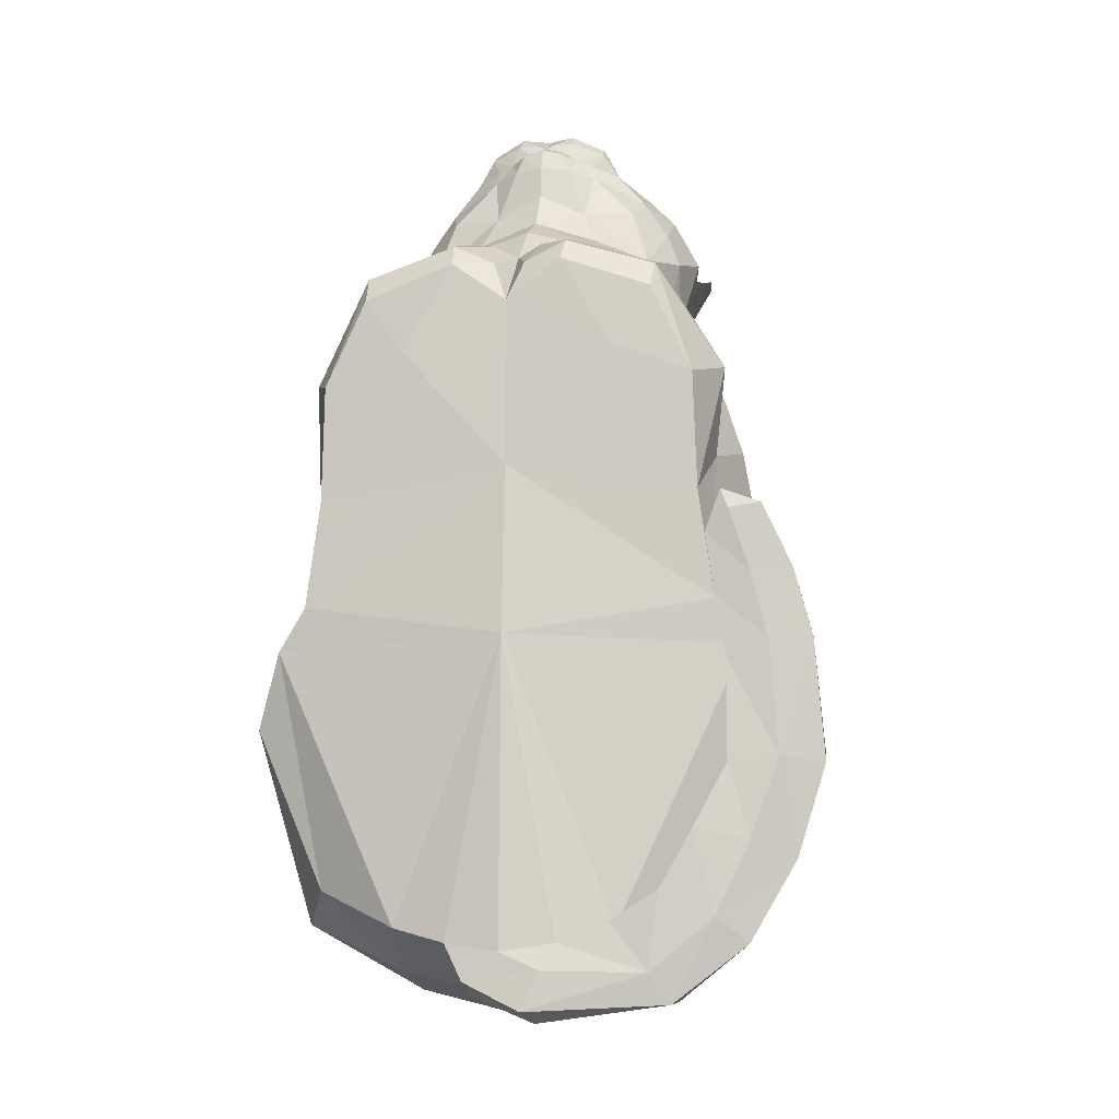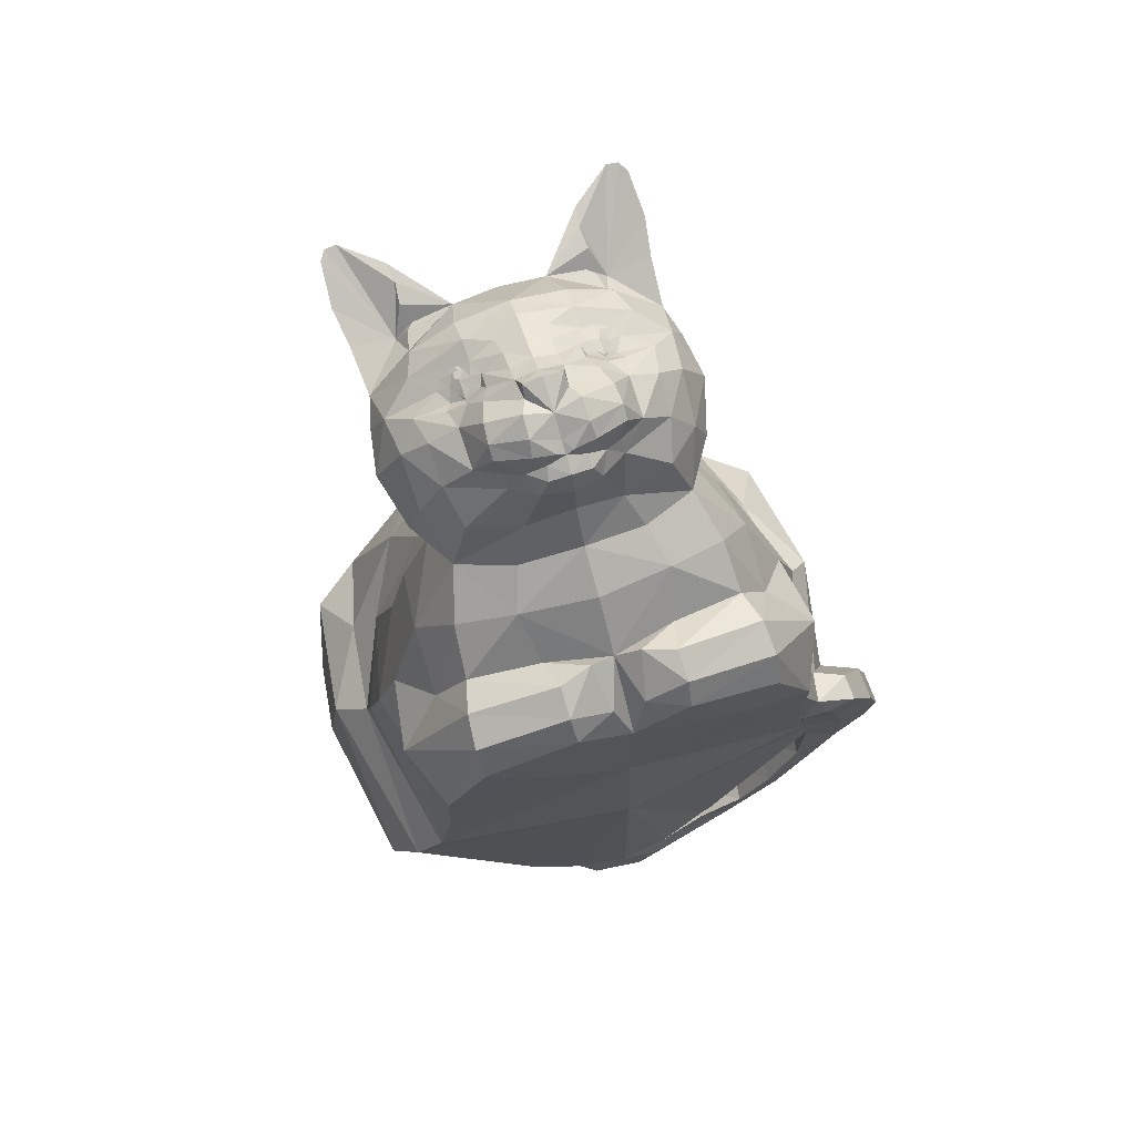
<metadata>
{"format":"obj","ext":"obj","renderer":"f3d","projection":"perspective","resolution":1024,"background":"white","views":[{"elev":-10.7,"azim":10.7,"up":"+Z"},{"elev":74.0,"azim":-18.0,"up":"+Z"}]}
</metadata>
<code>
o Cat_00_Cl_Hed_07_P
v 3.344 0.202 -6.776
v 3.769 3.292 -7.351
v 3.583 5.603 -2.831
v 4.035 -0.2468 -2.763
v 3.96 1.712 -7.309
v 4.715 2.703 -2.153
v 4.059 2.098 -0.3674
v 2.779 5.197 -0.6955
v 4.141 2.371 -1.535
v 4.454 5.028 -3.055
v 3.416 5.869 -4.745
v 4.178 5.416 -4.847
v 4.977 2.965 -4.711
v 1.885 -0.5374 -7.428
v 2.046 3.756 -8.249
v 2.121 6.638 -2.892
v 2.127 1.316 -8.135
v 1.504 6.018 -0.7259
v 1.995 5.984 -5.961
v 4.491 0.2057 -4.062
v 0.9389 -0.7914 -7.682
v 0.8739 0.1227 -8.038
v 2.086 2.53 -8.445
v 2.02 5.108 -7.094
v 2.058 6.564 -4.426
v 3.939 4.1 -1.954
v 3.465 3.558 0.1387
v -3.344 0.202 -6.776
v -3.769 3.292 -7.351
v -0 3.758 -8.794
v -0 -0.9094 -7.829
v -3.583 5.603 -2.831
v -4.035 -0.2963 -2.703
v -0 -0.7698 -2.55
v 0 7.041 -3.067
v -3.96 1.712 -7.309
v -0 1.019 -8.604
v -4.715 2.706 -2.14
v -0 -0.5541 0.4143
v -4.059 2.102 -0.3641
v -2.779 5.197 -0.6955
v -3.559 -0.3856 -1.955
v -4.141 2.374 -1.507
v -4.454 5.028 -3.055
v -3.416 5.869 -4.745
v -0 6.274 -6.758
v -4.178 5.416 -4.847
v -4.977 2.965 -4.711
v -1.885 -0.5374 -7.428
v -2.046 3.756 -8.249
v -2.121 6.638 -2.892
v -2.127 1.316 -8.135
v -1.995 5.984 -5.961
v -4.491 0.09955 -3.999
v -0.9389 -0.7914 -7.682
v -0.8739 0.1227 -8.038
v -0 2.389 -8.951
v -2.086 2.53 -8.445
v -0 5.299 -8.123
v -2.02 5.108 -7.094
v -0 6.98 -5.227
v -2.058 6.564 -4.426
v -3.939 4.1 -1.954
v -0 0.5063 -8.331
v 4.372 -0.4517 -0.3987
v 4.343 0.01391 -0.3671
v 3.415 -0.4301 -0.869
v 3.444 0.02106 -0.8086
v 3.818 0.2465 -0.4061
v 3.82 -0.5079 -0.487
v 0.4902 -0.3152 -8.988
v 0.3672 -0.9413 -8.793
v 0.7905 0.3016 -8.508
v 0.6956 -0.9208 -8.134
v 2.806 0.2521 -8.64
v 2.765 -0.3632 -8.679
v 1.779 -0.6221 -7.337
v 1.872 0.01744 -7.404
v 2.513 0.5173 -8.226
v 2.42 -0.562 -8.162
v 5.136 0.3349 -2.553
v 5.188 -0.2417 -2.694
v 3.736 -0.3655 -2.973
v 3.775 0.2174 -2.838
v 4.437 0.5882 -2.475
v 4.445 -0.3617 -2.698
v 5.29 0.6106 -4.516
v 5.335 -0.02766 -4.739
v 3.734 -0.3671 -4.74
v 3.795 0.3329 -4.577
v 4.588 0.8141 -4.336
v 4.584 -0.2597 -4.648
v 4.036 0.5815 -7.561
v 4.036 -0.1139 -7.699
v 2.604 -0.6037 -6.819
v 2.681 0.1212 -6.795
v 3.56 0.788 -7.156
v 3.502 -0.4065 -7.263
v 3.677 -0.3517 -0.1173
v -0.5172 -0.146 -8.585
v -0.6112 -0.9023 -8.31
v 4.804 0.7252 -6.113
v 4.83 0.06804 -6.321
v 3.163 -0.5467 -5.832
v 3.262 0.233 -5.741
v 4.152 0.8504 -5.778
v 4.094 -0.3109 -6.008
v 4.838 0.246 -1.416
v 4.881 -0.3327 -1.511
v 3.552 -0.3718 -1.93
v 3.591 0.1973 -1.821
v 4.168 0.5253 -1.401
v 4.173 -0.4167 -1.571
v 0.8996 5.007 7.052
v 0.944 5.09 7.013
v 1.044 5.062 6.982
v 1.052 4.958 7.008
v 0.9656 4.919 7.05
v -1.063 5.002 7.016
v -1.105 5.081 6.972
v -1.204 5.052 6.94
v -1.214 4.951 6.971
v -1.13 4.914 7.018
v 3.586 4.908 -6.349
v -3.586 4.908 -6.349
v 4.813 4.216 -4.834
v -4.813 4.216 -4.834
v 2.328 4.254 1.835
v 2.027 2.672 4.973
v 2.499 5.649 5.504
v 1.073 3.34 7.377
v 0.9548 3.039 6.797
v 3.484 1.843 2.117
v 2.462 5.36 4.244
v 1.042 3.905 7.574
v 2.334 4.283 6.203
v 1.203 5.144 1.944
v 0.7903 6.564 5.959
v 2.296 8.047 6.175
v 2.611 7.845 6.152
v 1.809 6.459 4.086
v 1.257 6.861 4.107
v 2.785 4.355 5.35
v 1.714 2.899 5.969
v 0.9277 5.947 6.701
v 1.143 4.916 6.906
v 2.304 3.465 5.699
v 1.88 3.525 6.356
v 0.3917 4.395 7.663
v 1.384 4.166 6.97
v 1.381 3.451 6.923
v 0.5157 3.142 7.572
v 0.4675 3.74 7.896
v 0.3298 4.203 7.922
v 2.274 8.046 5.957
v 2.612 7.829 5.929
v 1.748 7.375 4.861
v 2.185 7.058 4.845
v 2.369 1.038 3.973
v 1.698 6.11 3.344
v 2.113 4.672 3.107
v 2.91 2.264 3.494
v 3.559 -0.3657 -1.996
v 1.815 6.447 5.495
v 1.621 7.556 6.048
v 2.565 6.476 5.702
v 3.686 0.5886 2.245
v 3.299 -0.4202 -0.1149
v 1.829 -0.5739 2.485
v 2.521 0.4371 4.184
v 0.988 0.3022 4.669
v 2.526 -0.4933 3.484
v 0.9645 -0.533 4.052
v 0.3502 4.011 7.754
v 0.3199 3.024 7.365
v 0.3955 5.003 7.284
v 0.4452 5.305 7.153
v 1.42 5.126 6.663
v 0.7919 4.861 7.086
v 1.124 5.205 6.841
v 1.37 4.681 6.703
v 0.9032 5.152 6.986
v 1.148 4.586 6.899
v 0.862 4.674 7.043
v 1.514 4.964 6.609
v 2.41 4.984 6.056
v 0.1378 3.096 7.536
v 0.4987 2.749 6.911
v 0.9221 3.181 7.073
v 0.6513 3.062 7.165
v 1.075 3.562 7.535
v 0.4792 3.369 7.78
v 0.9074 5.531 6.982
v 1.872 5.407 6.391
v 1.991 4.688 6.492
v 1.89 4.179 6.638
v 2.528 3.452 5.097
v 2.65 5.103 5.479
v 2.301 5.989 4.858
v 1.705 5.862 6.305
v 0.3918 4.669 7.449
v 0.8281 2.644 5.938
v 0.9232 4.315 7.356
v 1.302 1.585 4.895
v 2.301 1.841 4.504
v 1.082 2.259 5.287
v 2.664 7.114 5.897
v 2.574 -0.1358 3.982
v 1 -0.2219 4.47
v 0.4294 0.4806 4.672
v 1.117 0.857 4.245
v 0.2725 -0.2388 4.116
v 0.3585 2.812 7.244
v 1.686 6.079 5.799
v 1.601 6.42 5.804
v 1.468 4.539 6.786
v 1.15 4.47 7.031
v 0.8052 4.566 7.225
v 2.5 8.022 6.18
v 2.489 8.013 5.96
v 2.26 3.539 3.997
v 2.471 3.959 4.072
v 3.139 3.164 1.963
v 2.801 3.411 2.775
v 3.851 1.848 0.9813
v 3.498 0.7236 0.6877
v 3.241 -0.4959 1.924
v 2.907 1.143 3.102
v 0.6709 6.968 3.97
v 0.9137 6.478 3.063
v 1.601 6.84 5.924
v 1.482 6.567 5.725
v 1.564 7.2 6.007
v -2.328 4.254 1.835
v -2.027 2.672 4.973
v -2.499 5.649 5.504
v -1.073 3.34 7.377
v -0.9548 3.039 6.797
v -3.484 1.844 2.121
v -2.462 5.36 4.244
v -1.042 3.905 7.574
v -2.334 4.283 6.203
v -1.203 5.144 1.944
v -0.7903 6.564 5.959
v -2.296 8.047 6.175
v -2.611 7.845 6.152
v -1.809 6.459 4.086
v -1.257 6.861 4.107
v -2.785 4.355 5.35
v -1.714 2.899 5.969
v -0.9277 5.947 6.701
v -1.138 4.916 6.906
v -2.304 3.465 5.699
v -1.88 3.525 6.356
v -0.3917 4.395 7.663
v -1.384 4.166 6.97
v -1.381 3.451 6.923
v -0.5157 3.142 7.572
v -0.4675 3.74 7.896
v -0.3298 4.203 7.922
v -2.274 8.046 5.957
v -2.612 7.829 5.929
v -1.748 7.375 4.861
v -2.185 7.058 4.845
v -2.369 1.038 3.973
v -1.698 6.11 3.344
v -2.113 4.672 3.107
v -2.91 2.264 3.494
v -1.504 6.018 -0.7259
v -1.815 6.447 5.495
v -1.621 7.556 6.048
v -2.565 6.476 5.702
v -3.686 0.5925 2.249
v -3.299 -0.413 -0.08202
v -1.829 -0.5739 2.485
v -2.521 0.4371 4.184
v -0.988 0.3022 4.669
v -2.526 -0.4933 3.484
v -0.9645 -0.533 4.052
v -0.3502 4.011 7.754
v -0.3199 3.024 7.365
v -0.3955 5.003 7.284
v -0.4452 5.305 7.153
v -1.42 5.126 6.663
v -0.7919 4.861 7.086
v -1.124 5.205 6.841
v -1.37 4.681 6.703
v -0.9032 5.152 6.986
v -1.148 4.586 6.899
v -0.862 4.674 7.043
v -1.514 4.964 6.609
v -2.41 4.984 6.056
v -0.1378 3.096 7.536
v -0.4987 2.749 6.911
v -0.9221 3.181 7.073
v -0.6513 3.062 7.165
v -1.075 3.562 7.535
v -0.4792 3.369 7.78
v -0.9074 5.531 6.982
v -1.872 5.407 6.391
v -1.991 4.688 6.492
v -1.89 4.179 6.638
v -2.528 3.452 5.097
v -2.65 5.103 5.479
v -2.301 5.989 4.858
v -1.705 5.862 6.305
v -0.3918 4.669 7.449
v -0.8281 2.644 5.938
v -0.9232 4.315 7.356
v -1.302 1.585 4.895
v -2.301 1.841 4.504
v -1.082 2.259 5.287
v -2.664 7.114 5.897
v -2.574 -0.1358 3.982
v -1 -0.2219 4.47
v -0.4294 0.4806 4.672
v -1.117 0.857 4.245
v -0.2725 -0.2388 4.116
v -0.3585 2.812 7.244
v -1.686 6.079 5.799
v -1.601 6.42 5.804
v -1.468 4.539 6.786
v -1.15 4.47 7.031
v -0.8052 4.566 7.225
v -2.5 8.022 6.18
v -2.489 8.013 5.96
v -2.26 3.539 3.997
v -2.471 3.959 4.072
v -3.139 3.164 1.963
v -2.801 3.411 2.775
v -3.851 1.861 0.9912
v -3.498 0.7376 0.7041
v -3.241 -0.4837 1.935
v -2.907 1.143 3.102
v -3.465 3.558 0.1387
v -0.6709 6.968 3.97
v -0.9137 6.478 3.063
v -1.601 6.84 5.924
v -1.482 6.567 5.725
v -1.564 7.2 6.007
v 0 5.718 1.647
v 0 6.997 3.909
v -0 2.13 5.64
v 0 6.713 5.763
v 0 3.07 7.466
v 0 2.649 6.917
v 0 2.558 6.339
v 0 4.386 7.791
v 0 5.953 6.926
v 0 5.25 7.323
v 0 3.651 7.813
v 0 4.2 7.99
v -0 0.5627 4.45
v 0 6.631 2.974
v 0 6.546 -0.7611
v 0 -0.5286 3.351
v 0 2.783 7.34
v 0 3.278 7.583
v 0 5.602 7.189
v 0 4.716 7.514
v -0 1.371 5.203
v 2.519 7 5.829
v 2.421 7.84 6.101
v 1.983 6.251 5.497
v 2.297 6.466 5.628
v 2.535 7.712 6.089
v 2.238 7.851 6.092
v -2.23 7.825 6.081
v -2.524 7.004 5.831
v -2.275 6.465 5.622
v -2.423 7.846 6.103
v -1.964 6.273 5.497
v -2.515 7.676 6.073
v 1.218 5.12 6.811
v 1.22 4.702 6.841
v 0.9691 4.907 6.997
v 1.135 5.162 6.857
v 1.147 4.626 6.919
v 1.042 4.705 6.96
v 1.059 5.124 6.891
v 1.308 4.911 6.753
v -1.213 5.12 6.811
v -1.214 4.702 6.841
v -0.9635 4.907 6.997
v -1.13 5.162 6.857
v -1.141 4.626 6.919
v -1.037 4.705 6.96
v -1.054 5.124 6.891
v -1.302 4.911 6.753
f 163 39 34
f 4 163 34
f 26 3 8
f 7 9 27
f 11 12 124
f 12 3 10
f 2 13 5
f 13 2 126
f 14 4 34
f 1 17 5
f 57 17 37
f 15 2 23
f 18 35 355
f 8 16 18
f 59 15 30
f 61 19 46
f 16 3 25
f 1 20 4
f 1 4 14
f 6 20 13
f 5 13 20
f 20 1 5
f 13 126 6
f 12 10 126
f 9 163 4
f 9 7 163
f 31 21 34
f 21 14 34
f 14 21 22
f 14 22 17
f 17 22 37
f 9 6 26
f 9 4 6
f 2 24 124
f 15 24 2
f 11 124 19
f 23 5 17
f 2 5 23
f 30 23 57
f 61 46 53
f 25 11 19
f 3 11 25
f 35 25 61
f 10 3 26
f 9 26 8
f 6 10 26
f 4 20 6
f 8 3 16
f 9 8 27
f 22 64 37
f 42 34 39
f 33 34 42
f 63 41 32
f 40 335 43
f 29 127 125
f 32 47 44
f 29 36 48
f 49 34 33
f 28 52 49
f 57 52 58
f 50 58 29
f 35 269 355
f 41 269 51
f 59 50 60
f 61 53 62
f 51 62 32
f 28 33 54
f 28 49 33
f 38 48 54
f 36 54 48
f 54 36 28
f 44 127 38
f 124 12 126
f 43 33 42
f 43 42 40
f 31 34 55
f 55 34 49
f 49 56 55
f 49 52 56
f 52 37 56
f 43 63 38
f 43 38 33
f 45 53 125
f 50 29 60
f 58 52 36
f 29 58 36
f 30 58 50
f 59 46 19
f 62 53 45
f 32 62 45
f 35 62 51
f 44 63 32
f 43 41 63
f 38 63 44
f 33 38 54
f 41 51 32
f 43 335 41
f 56 37 64
f 22 73 64
f 31 74 21
f 71 76 72
f 21 78 22
f 73 75 71
f 72 80 74
f 87 82 88
f 83 90 89
f 91 81 87
f 84 91 90
f 82 92 88
f 92 83 89
f 75 94 76
f 95 78 77
f 79 93 75
f 96 79 78
f 76 98 80
f 80 95 77
f 99 65 66
f 69 99 66
f 99 70 65
f 99 68 67
f 70 99 67
f 99 69 68
f 22 78 79
f 22 79 73
f 74 80 21
f 80 77 21
f 56 101 55
f 100 72 101
f 100 64 73
f 71 100 73
f 100 56 64
f 101 74 31
f 55 101 31
f 101 72 74
f 93 103 94
f 102 88 103
f 104 96 95
f 89 105 104
f 97 102 93
f 106 87 102
f 105 97 96
f 90 106 105
f 103 98 94
f 103 92 107
f 98 104 95
f 107 89 104
f 81 109 82
f 66 109 108
f 110 84 83
f 67 111 110
f 85 108 81
f 112 66 108
f 111 85 84
f 68 112 111
f 109 86 82
f 65 113 109
f 86 110 83
f 113 67 110
f 59 24 15
f 59 30 50
f 24 59 19
f 60 53 59
f 53 46 59
f 61 25 19
f 60 29 125
f 47 45 125
f 53 60 125
f 127 47 125
f 44 47 127
f 48 127 29
f 127 48 38
f 2 124 126
f 126 10 6
f 124 24 19
f 342 344 229
f 136 143 186
f 198 143 134
f 130 134 199
f 347 343 202
f 346 347 188
f 200 214 138
f 138 349 145
f 143 147 197
f 147 144 129
f 147 143 136
f 136 148 147
f 149 360 348
f 182 176 179
f 149 174 203
f 378 146 379
f 148 151 132
f 132 151 189
f 131 151 191
f 150 151 196
f 144 148 132
f 345 187 358
f 191 153 192
f 348 154 149
f 352 351 154
f 220 139 219
f 157 142 138
f 156 158 220
f 141 157 158
f 141 160 142
f 160 141 134
f 162 228 133
f 134 161 160
f 137 160 161
f 137 161 128
f 163 168 39
f 221 129 162
f 222 221 161
f 143 222 134
f 214 364 164
f 139 363 219
f 155 165 139
f 138 165 157
f 165 155 157
f 231 164 233
f 164 231 232
f 166 158 207
f 158 166 199
f 130 365 364
f 207 366 362
f 167 208 227
f 226 133 167
f 170 209 208
f 227 172 169
f 227 168 167
f 356 173 212
f 356 212 353
f 171 170 159
f 210 171 211
f 167 228 170
f 169 172 173
f 169 173 356
f 168 169 39
f 169 356 39
f 7 226 163
f 8 128 27
f 27 223 225
f 162 224 221
f 162 223 224
f 128 8 137
f 8 18 137
f 341 137 18
f 341 18 355
f 160 137 230
f 142 230 229
f 137 341 230
f 174 351 153
f 351 174 154
f 174 149 154
f 188 213 346
f 188 132 190
f 187 345 175
f 145 193 200
f 180 193 182
f 206 343 204
f 159 204 211
f 159 228 205
f 350 177 359
f 380 146 377
f 374 377 146
f 150 217 203
f 194 185 186
f 178 194 180
f 193 194 200
f 195 150 196
f 150 195 216
f 216 217 150
f 149 218 179
f 176 201 179
f 375 146 378
f 376 184 379
f 380 376 146
f 374 146 381
f 181 381 375
f 195 136 186
f 198 130 186
f 144 147 148
f 187 175 152
f 192 153 351
f 188 202 132
f 213 188 190
f 189 131 190
f 151 131 189
f 131 152 190
f 132 189 190
f 152 175 190
f 152 191 192
f 191 150 135
f 151 150 191
f 351 358 192
f 358 187 192
f 187 152 192
f 145 349 193
f 349 359 193
f 193 177 182
f 185 195 186
f 136 195 196
f 185 181 195
f 148 136 196
f 151 148 196
f 128 161 221
f 147 129 197
f 143 198 186
f 130 198 134
f 166 130 199
f 141 158 199
f 134 141 199
f 176 177 350
f 201 149 179
f 359 177 193
f 194 178 185
f 200 194 130
f 130 194 186
f 138 145 200
f 174 153 135
f 176 360 201
f 347 202 188
f 129 144 202
f 206 129 202
f 213 175 357
f 182 177 176
f 135 150 203
f 174 135 203
f 204 159 205
f 129 204 205
f 353 204 361
f 343 361 204
f 129 205 162
f 343 206 202
f 129 206 204
f 166 362 365
f 140 207 156
f 158 156 207
f 209 171 210
f 167 170 208
f 208 173 172
f 211 353 210
f 212 209 210
f 173 209 212
f 204 353 211
f 171 159 211
f 212 210 353
f 202 144 132
f 190 175 213
f 213 357 346
f 345 357 175
f 215 214 164
f 130 214 200
f 231 138 232
f 214 215 138
f 194 193 180
f 183 216 181
f 195 181 216
f 203 217 218
f 149 203 218
f 218 184 179
f 184 217 183
f 140 363 366
f 220 157 155
f 158 157 220
f 140 220 219
f 143 197 222
f 197 221 222
f 224 128 221
f 222 161 134
f 128 224 223
f 223 133 225
f 7 225 226
f 168 226 167
f 225 133 226
f 168 227 169
f 167 133 228
f 208 172 227
f 228 159 170
f 228 162 205
f 226 168 163
f 7 27 225
f 128 223 27
f 354 342 229
f 138 142 229
f 344 138 229
f 142 160 230
f 341 354 230
f 230 354 229
f 215 164 232
f 231 233 138
f 139 165 233
f 138 215 232
f 164 367 233
f 233 165 138
f 342 336 344
f 242 292 249
f 304 240 249
f 236 305 240
f 347 308 343
f 346 294 347
f 306 244 320
f 349 244 251
f 249 303 253
f 253 235 250
f 253 242 249
f 242 253 254
f 255 360 307
f 288 285 282
f 255 309 280
f 386 387 252
f 254 238 257
f 238 295 257
f 237 297 257
f 256 302 257
f 250 238 254
f 345 358 293
f 259 297 298
f 260 348 255
f 352 260 351
f 245 326 325
f 263 244 248
f 262 326 264
f 263 247 264
f 247 248 266
f 266 240 247
f 268 239 334
f 240 266 267
f 243 267 266
f 243 234 267
f 42 39 274
f 327 268 235
f 328 267 327
f 249 240 328
f 320 372 236
f 371 245 325
f 261 245 271
f 244 263 271
f 271 263 261
f 338 340 270
f 270 339 338
f 272 313 264
f 264 305 272
f 236 370 272
f 313 373 246
f 273 333 314
f 332 273 239
f 315 276 314
f 333 275 278
f 333 273 274
f 356 318 279
f 356 353 318
f 277 265 276
f 316 317 277
f 273 276 334
f 275 279 278
f 275 356 279
f 274 39 275
f 275 39 356
f 40 42 332
f 41 335 234
f 335 331 329
f 268 327 330
f 329 268 330
f 234 243 41
f 41 243 269
f 341 269 243
f 341 355 269
f 266 337 243
f 248 336 337
f 243 337 341
f 280 259 351
f 351 260 280
f 280 260 255
f 294 346 319
f 294 296 238
f 293 281 345
f 251 306 299
f 286 288 299
f 312 310 343
f 265 317 310
f 265 311 334
f 350 359 283
f 388 385 252
f 382 252 385
f 256 309 323
f 300 292 291
f 284 286 300
f 299 306 300
f 301 302 256
f 256 322 301
f 322 256 323
f 255 285 324
f 282 285 307
f 383 386 252
f 290 384 387
f 388 252 384
f 382 389 252
f 389 287 383
f 301 292 242
f 304 292 236
f 250 254 253
f 293 258 281
f 298 351 259
f 294 238 308
f 319 296 294
f 295 296 237
f 257 295 237
f 237 296 258
f 238 296 295
f 258 296 281
f 258 297 237
f 297 241 256
f 257 297 256
f 351 298 358
f 358 298 293
f 293 298 258
f 251 299 349
f 349 299 359
f 299 288 283
f 291 292 301
f 242 302 301
f 291 301 287
f 254 302 242
f 257 302 254
f 234 327 267
f 253 303 235
f 249 292 304
f 236 240 304
f 272 305 236
f 247 305 264
f 240 305 247
f 282 350 283
f 307 285 255
f 359 299 283
f 300 291 284
f 306 236 300
f 236 292 300
f 244 306 251
f 280 241 259
f 360 282 307
f 347 294 308
f 235 308 250
f 312 308 235
f 319 357 281
f 288 282 283
f 241 309 256
f 280 309 241
f 310 311 265
f 235 311 310
f 353 361 310
f 343 310 361
f 235 268 311
f 343 308 312
f 235 310 312
f 272 369 313
f 246 262 313
f 264 313 262
f 315 316 277
f 273 314 276
f 279 314 278
f 317 316 353
f 318 316 315
f 279 318 315
f 310 317 353
f 277 317 265
f 318 353 316
f 308 238 250
f 296 319 281
f 319 346 357
f 345 281 357
f 321 270 320
f 236 306 320
f 338 339 244
f 320 244 321
f 300 286 299
f 322 289 287
f 301 322 287
f 309 324 323
f 255 324 309
f 324 285 290
f 290 323 324
f 246 371 325
f 326 261 263
f 264 326 263
f 246 326 262
f 249 328 303
f 303 327 235
f 330 327 234
f 328 240 267
f 234 329 330
f 329 331 239
f 40 332 331
f 274 273 332
f 331 332 239
f 274 275 333
f 273 334 239
f 314 333 278
f 334 276 265
f 334 311 268
f 332 42 274
f 40 331 335
f 234 335 329
f 354 336 342
f 244 336 248
f 344 336 244
f 248 337 266
f 341 337 354
f 337 336 354
f 321 339 270
f 338 244 340
f 245 340 271
f 244 339 321
f 270 340 368
f 340 244 271
f 214 130 364
f 364 365 164
f 362 366 164
f 363 367 164
f 366 363 164
f 365 362 164
f 233 367 139
f 320 270 372
f 369 370 270
f 370 372 270
f 371 373 270
f 368 340 245
f 373 369 270
f 368 371 270
f 236 372 370
f 130 166 365
f 252 389 383
f 284 389 382
f 288 384 285
f 252 387 384
f 289 383 287
f 382 286 284
f 286 388 288
f 289 387 386
f 146 375 381
f 178 381 185
f 182 376 380
f 146 376 379
f 375 183 181
f 180 374 178
f 380 180 182
f 183 379 184
f 12 11 3
f 1 14 17
f 57 23 17
f 18 16 35
f 30 15 23
f 35 16 25
f 32 45 47
f 28 36 52
f 57 37 52
f 35 51 269
f 30 57 58
f 35 61 62
f 71 75 76
f 21 77 78
f 73 79 75
f 72 76 80
f 87 81 82
f 83 84 90
f 91 85 81
f 84 85 91
f 82 86 92
f 92 86 83
f 75 93 94
f 95 96 78
f 79 97 93
f 96 97 79
f 76 94 98
f 80 98 95
f 56 100 101
f 100 71 72
f 93 102 103
f 102 87 88
f 104 105 96
f 89 90 105
f 97 106 102
f 106 91 87
f 105 106 97
f 90 91 106
f 103 107 98
f 103 88 92
f 98 107 104
f 107 92 89
f 81 108 109
f 66 65 109
f 110 111 84
f 67 68 111
f 85 112 108
f 112 69 66
f 111 112 85
f 68 69 112
f 109 113 86
f 65 70 113
f 86 113 110
f 113 70 67
f 138 344 349
f 149 201 360
f 191 135 153
f 348 352 154
f 220 155 139
f 141 142 157
f 139 367 363
f 207 140 366
f 170 171 209
f 162 133 223
f 376 179 184
f 181 185 381
f 152 131 191
f 176 350 360
f 166 207 362
f 208 209 173
f 183 217 216
f 184 218 217
f 140 219 363
f 140 156 220
f 197 129 221
f 349 344 244
f 255 348 360
f 259 241 297
f 260 352 348
f 245 261 326
f 263 248 247
f 371 368 245
f 313 369 373
f 315 277 276
f 329 239 268
f 290 285 384
f 389 291 287
f 258 298 297
f 360 350 282
f 272 370 369
f 279 315 314
f 322 323 289
f 290 289 323
f 246 373 371
f 246 325 326
f 303 328 327
f 284 291 389
f 288 388 384
f 289 386 383
f 382 385 286
f 286 385 388
f 289 290 387
f 178 374 381
f 182 179 376
f 375 378 183
f 180 377 374
f 380 377 180
f 183 378 379
f 117 116 118
f 115 114 118
f 116 115 118
f 122 123 121
f 120 123 119
f 121 123 120

</code>
